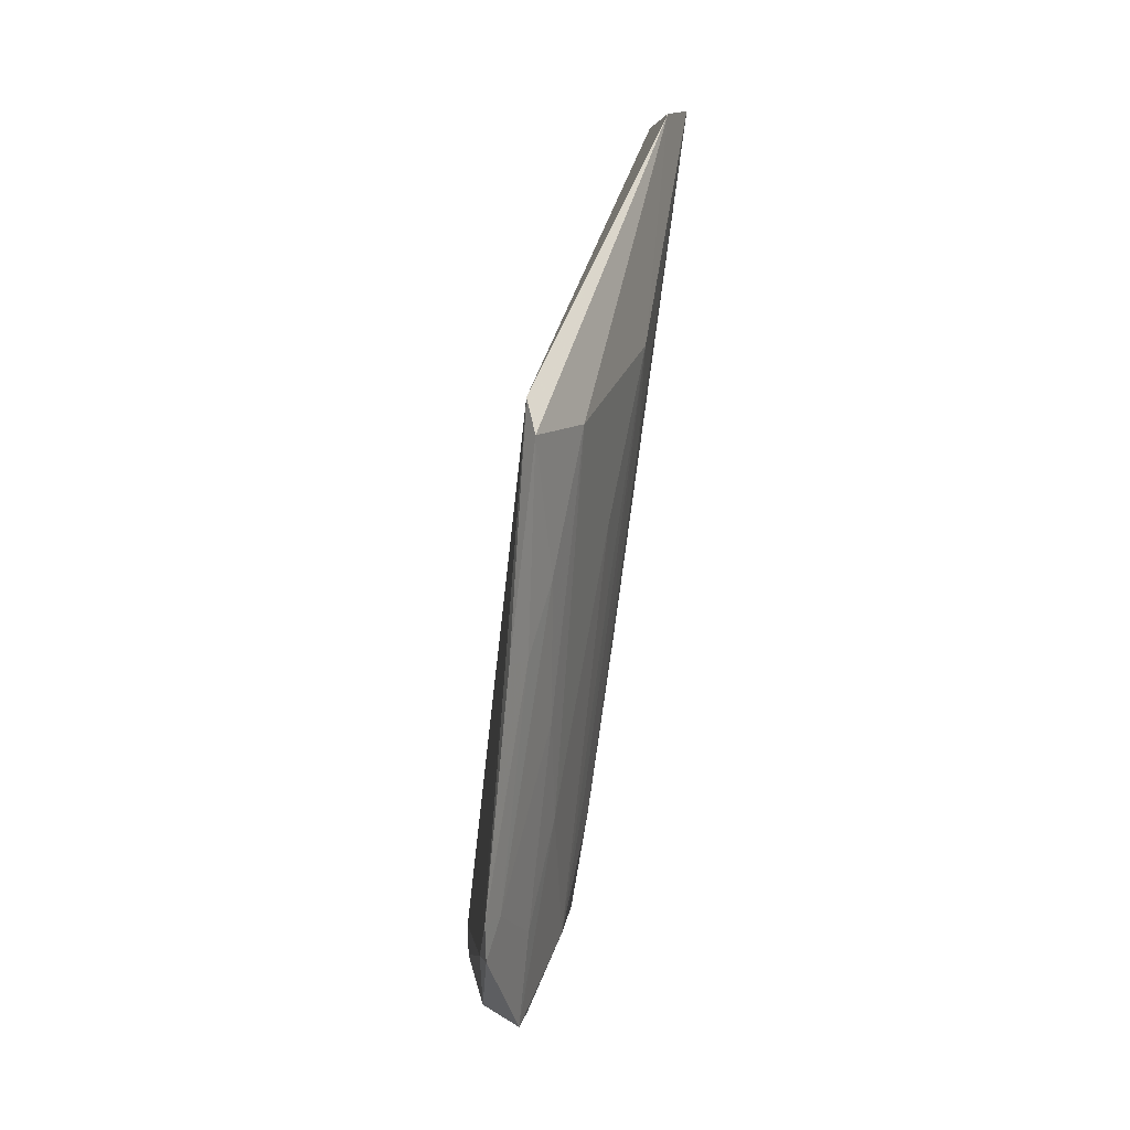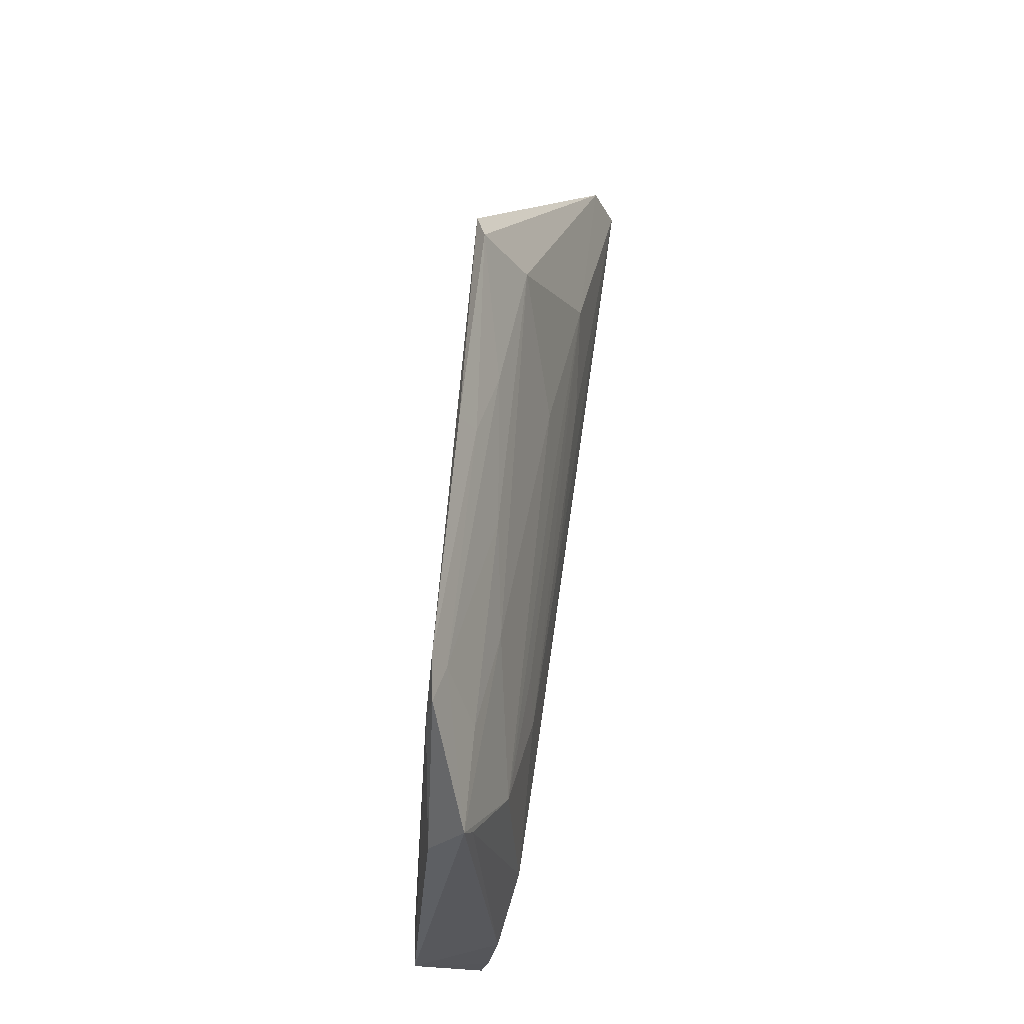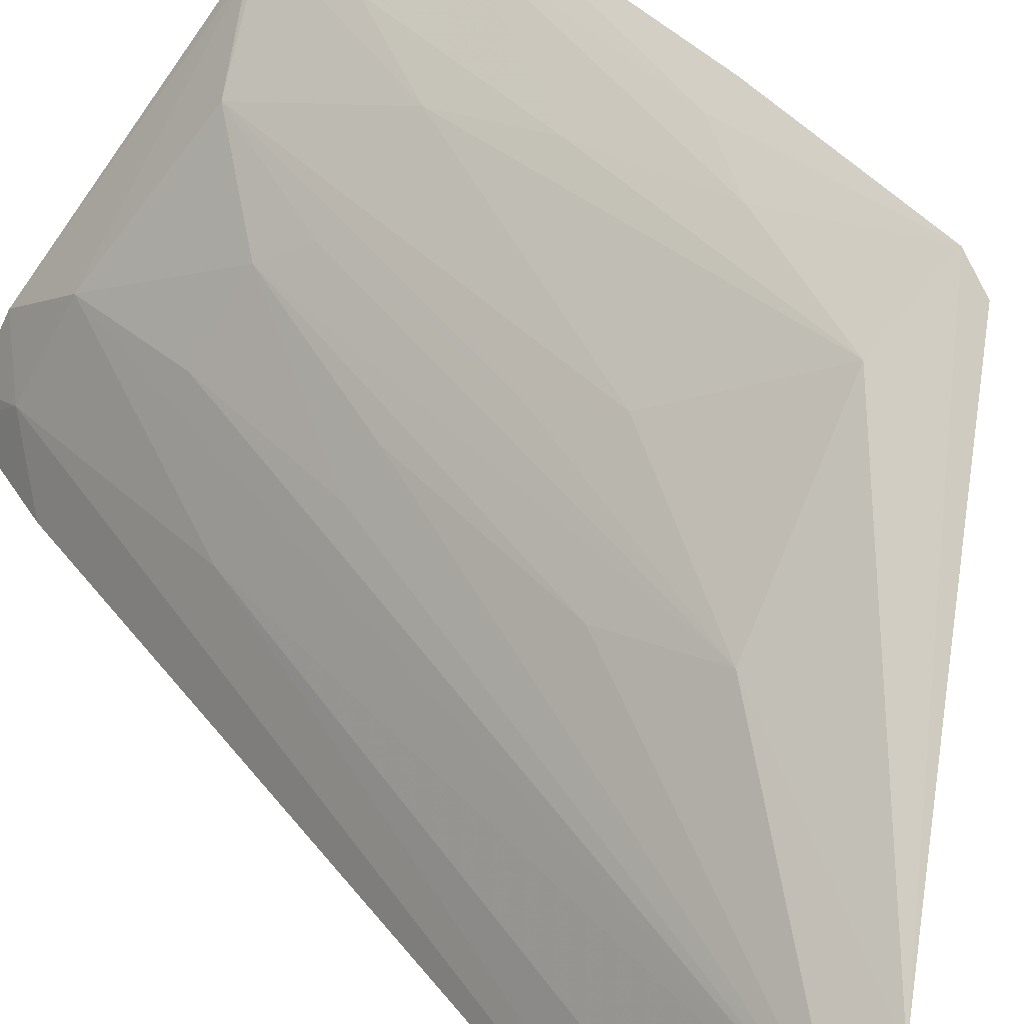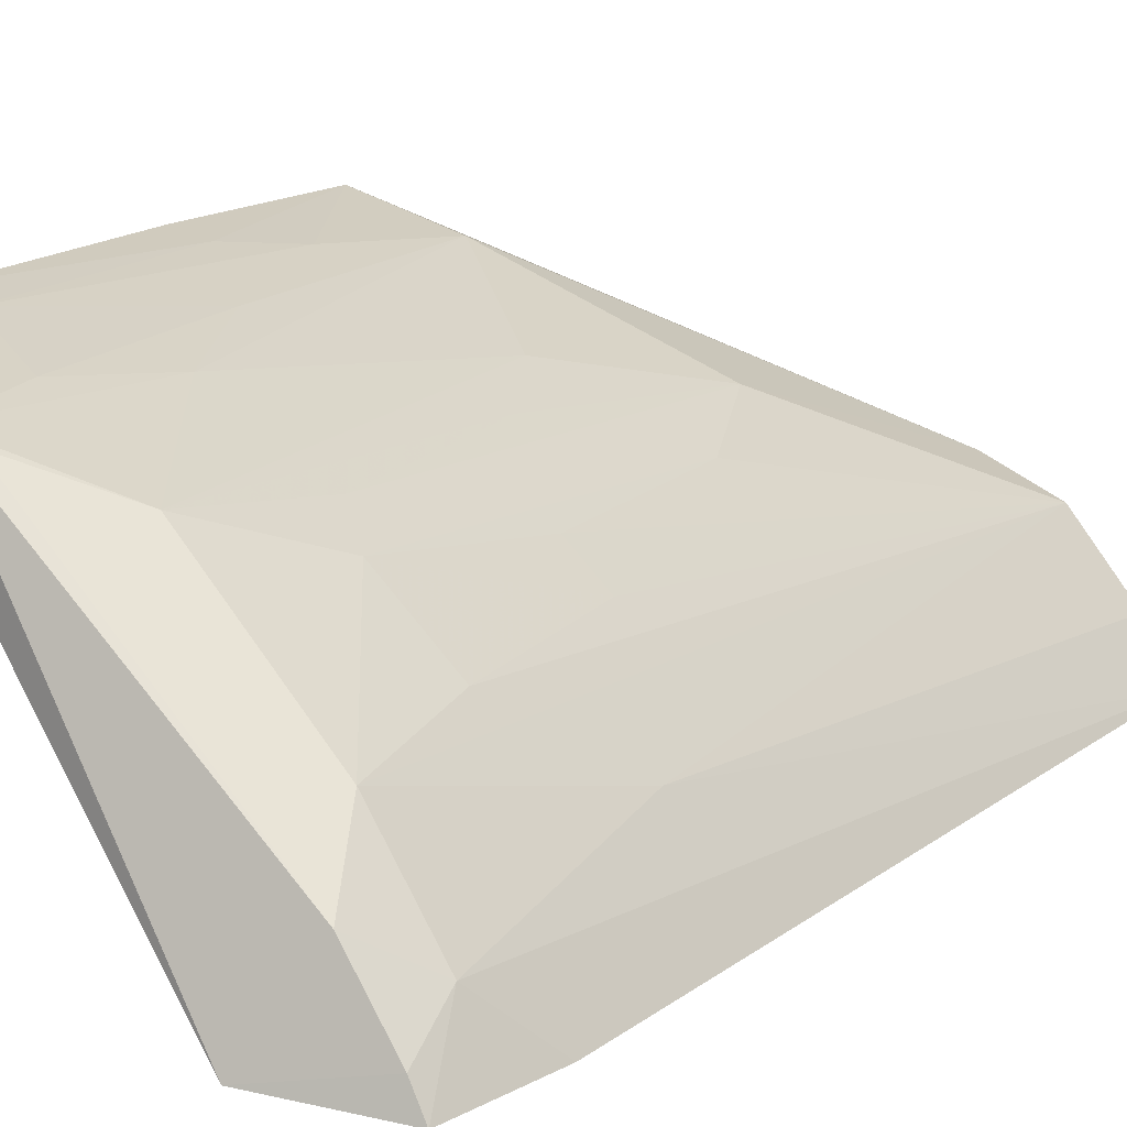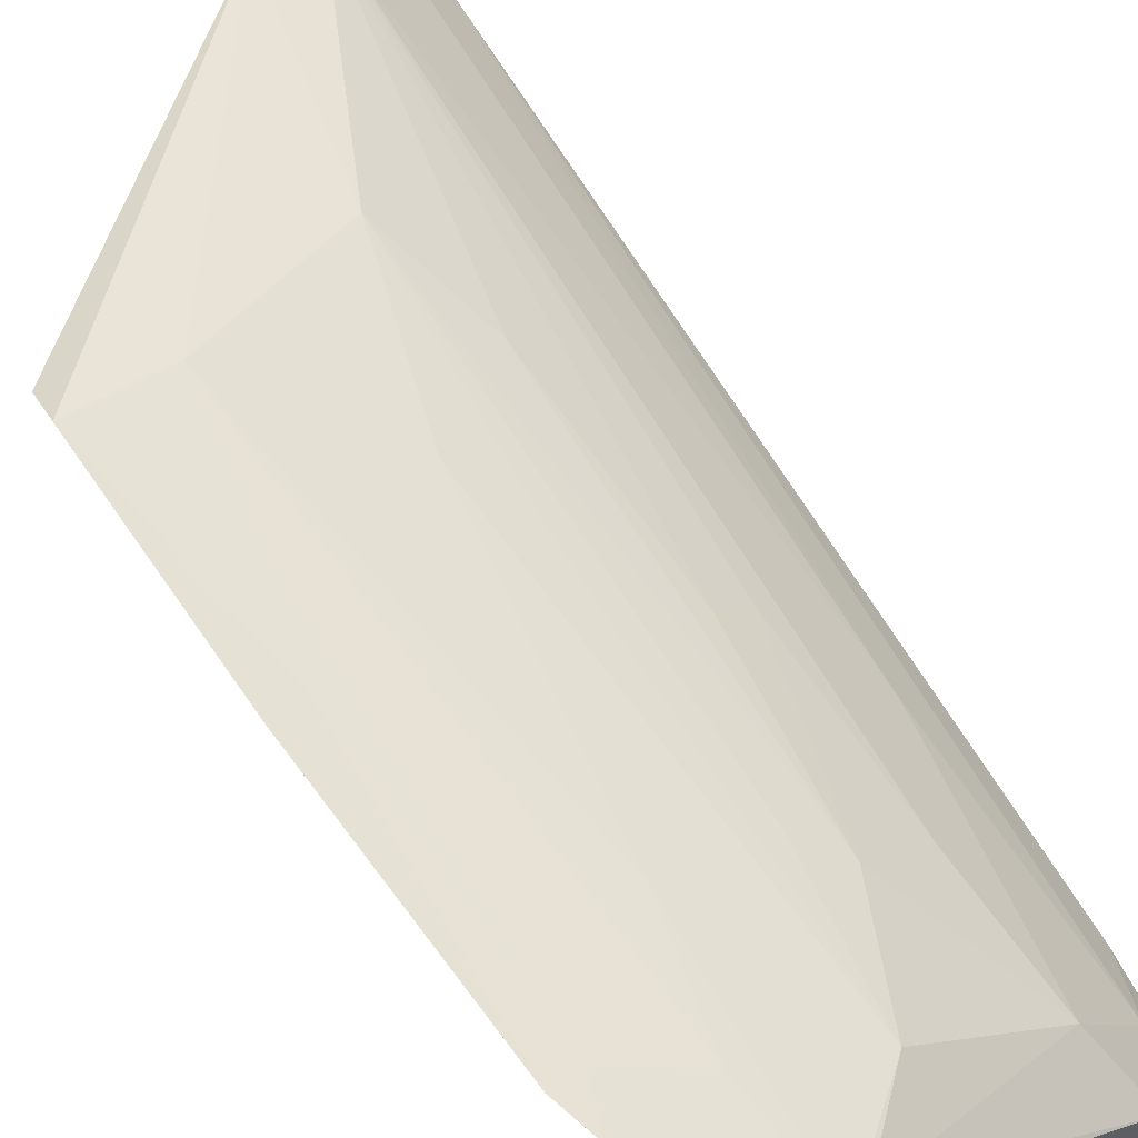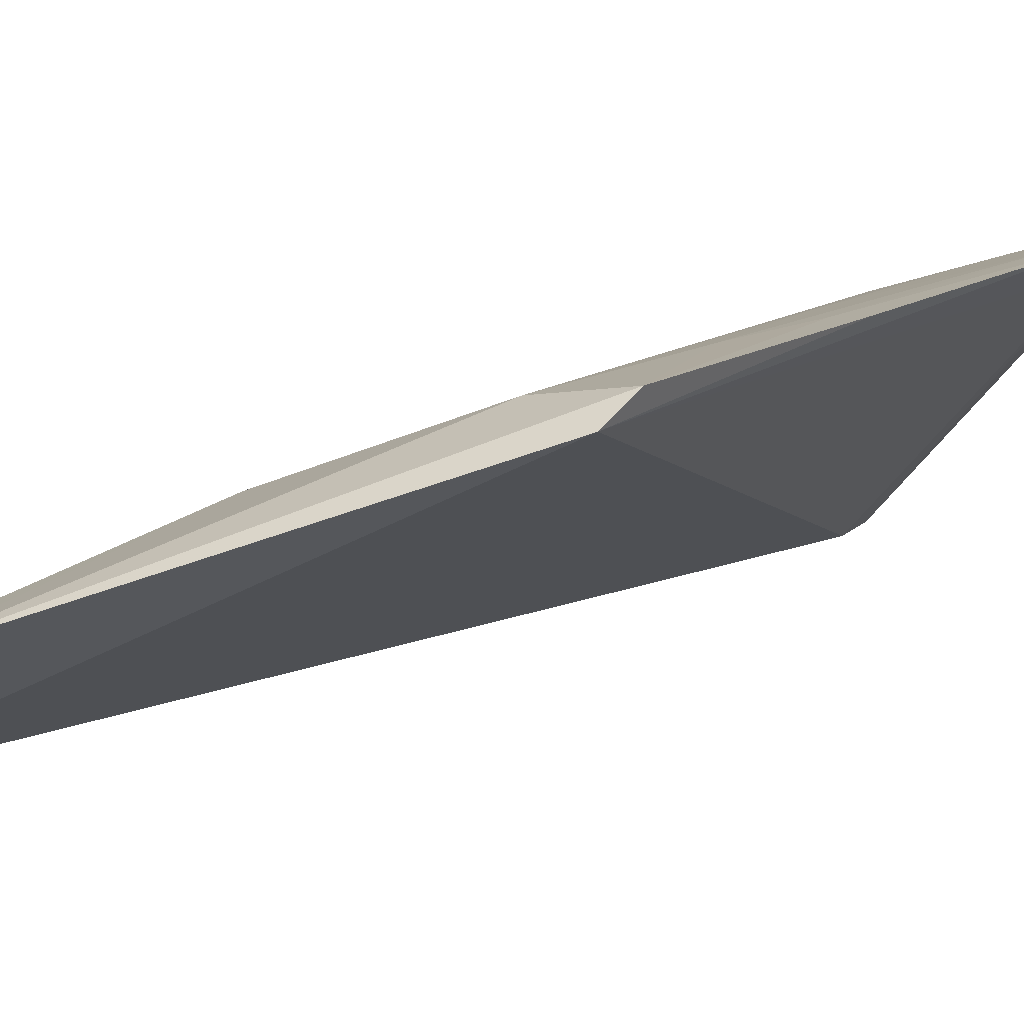
<metadata>
{"format":"obj","ext":"obj","renderer":"f3d","projection":"perspective","resolution":1024,"background":"white","views":[{"elev":6.5,"azim":138.7,"up":"+Z"},{"elev":-26.6,"azim":139.1,"up":"+Z"},{"elev":57.0,"azim":-41.9,"up":"+Y"},{"elev":5.3,"azim":-153.6,"up":"+Y"},{"elev":63.4,"azim":142.1,"up":"+Y"},{"elev":28.9,"azim":42.2,"up":"+Y"}]}
</metadata>
<code>
v -0.02411 0.02432 0.03905
v -0.01055 0.03114 0.02775
v -0.01784 0.02474 0.00521
v -0.02409 0.01677 0.001689
v -0.0217 0.01367 0.002467
v -0.02664 0.02286 0.0394
v -0.0139 0.03052 0.02665
v -0.02862 0.01849 0.03907
v -0.01031 0.02902 0.006435
v -0.0232 0.01927 0.004229
v -0.01033 0.03191 0.02642
v -0.02078 0.02655 0.02947
v -0.02891 0.01979 0.03948
v -0.02717 0.0134 0.006459
v -0.011 0.02777 0.006286
v -0.01372 0.02747 0.006625
v -0.01393 0.02663 0.002519
v -0.02037 0.02349 0.009553
v -0.0125 0.03032 0.02095
v -0.009918 0.02942 0.008025
v -0.01788 0.0275 0.02239
v -0.02575 0.01813 0.01384
v -0.02633 0.01296 0.001541
v -0.03017 0.01771 0.03927
v -0.0151 0.02745 0.01098
v -0.01478 0.02614 0.002844
v -0.0144 0.02376 0.002638
v -0.02302 0.02073 0.009576
v -0.0191 0.02475 0.01096
v -0.02198 0.02484 0.02523
v -0.01372 0.02886 0.01523
v -0.00996 0.03084 0.018
v -0.01105 0.02897 0.008067
v -0.01909 0.02618 0.01951
v -0.02571 0.01546 0.003887
v -0.02188 0.01351 0.0009528
v -0.02314 0.02207 0.01667
v -0.02174 0.02352 0.01667
v -0.01124 0.03041 0.01806
v -0.02582 0.01404 0.00158
f 8 5 2
f 8 2 1
f 11 7 1
f 11 1 2
f 12 6 1
f 12 1 7
f 13 8 1
f 13 1 6
f 15 2 5
f 18 3 10
f 19 7 11
f 20 15 9
f 20 2 15
f 21 12 7
f 22 13 6
f 22 6 10
f 23 5 14
f 24 14 5
f 24 5 8
f 24 8 13
f 24 13 22
f 25 17 3
f 25 16 17
f 25 3 21
f 25 21 7
f 26 10 3
f 26 3 17
f 26 17 4
f 26 4 10
f 27 17 9
f 27 9 15
f 28 18 10
f 28 10 6
f 29 18 12
f 29 3 18
f 30 6 12
f 30 12 18
f 31 7 19
f 31 25 7
f 31 16 25
f 32 11 2
f 32 2 20
f 33 20 9
f 33 31 19
f 33 16 31
f 33 17 16
f 33 9 17
f 34 21 3
f 34 12 21
f 34 29 12
f 34 3 29
f 35 22 10
f 35 24 22
f 35 14 24
f 35 23 14
f 35 10 4
f 36 4 17
f 36 17 27
f 36 5 23
f 36 27 15
f 36 15 5
f 37 28 6
f 37 18 28
f 38 30 18
f 38 6 30
f 38 37 6
f 38 18 37
f 39 32 20
f 39 19 11
f 39 11 32
f 39 33 19
f 39 20 33
f 40 35 4
f 40 23 35
f 40 36 23
f 40 4 36

</code>
